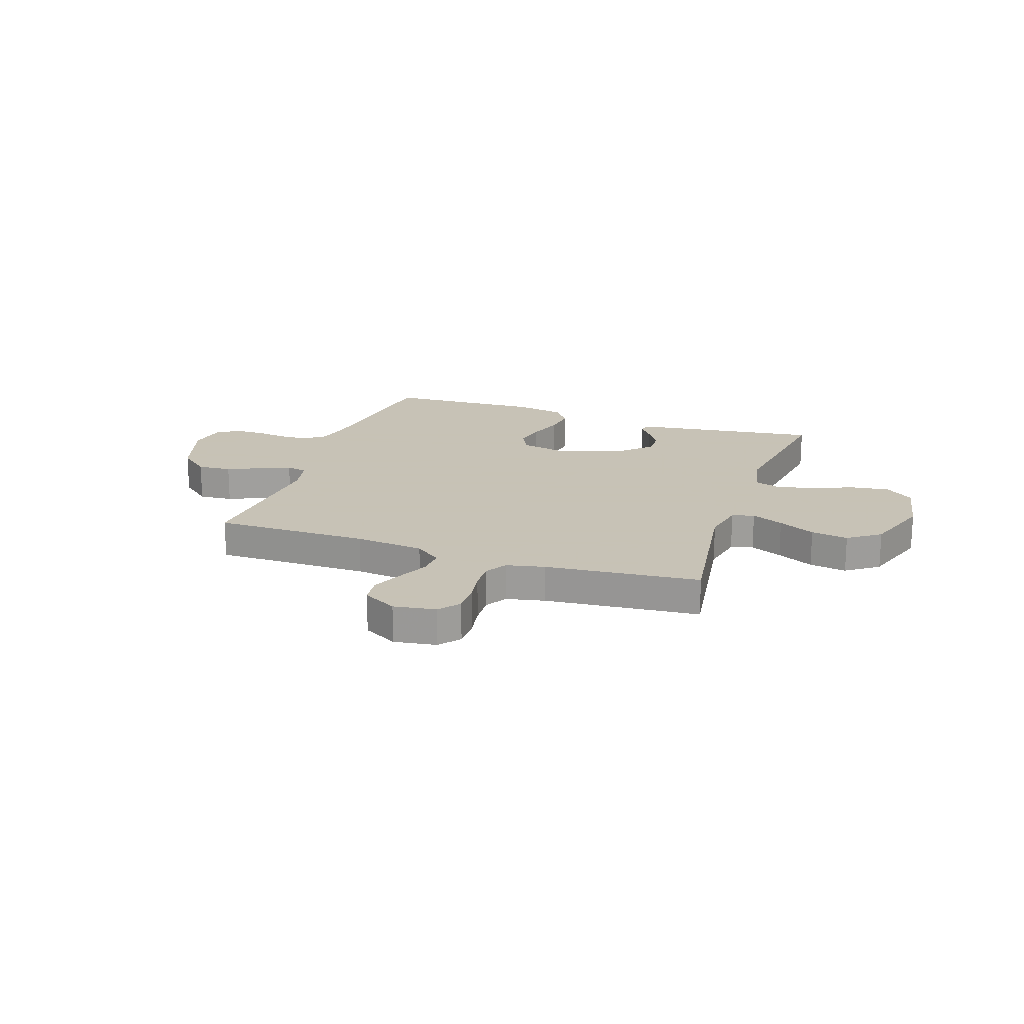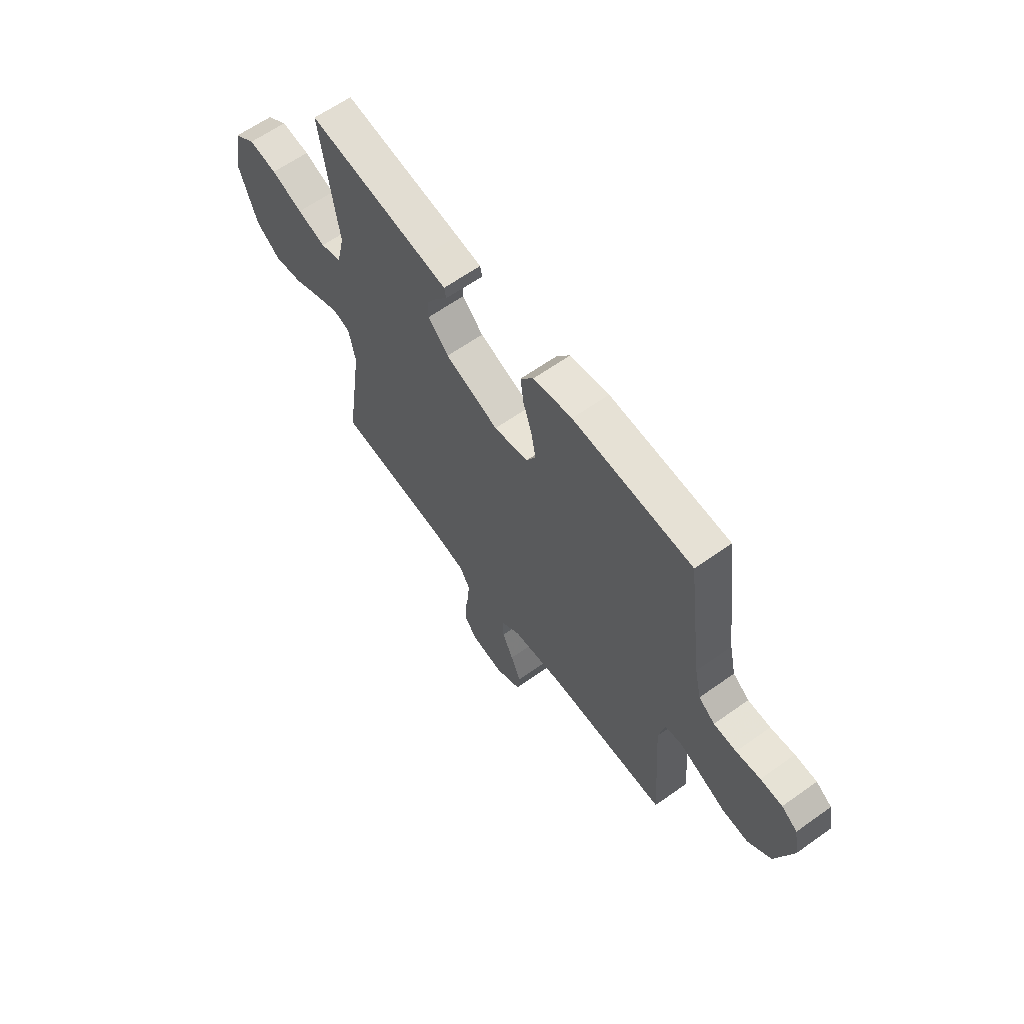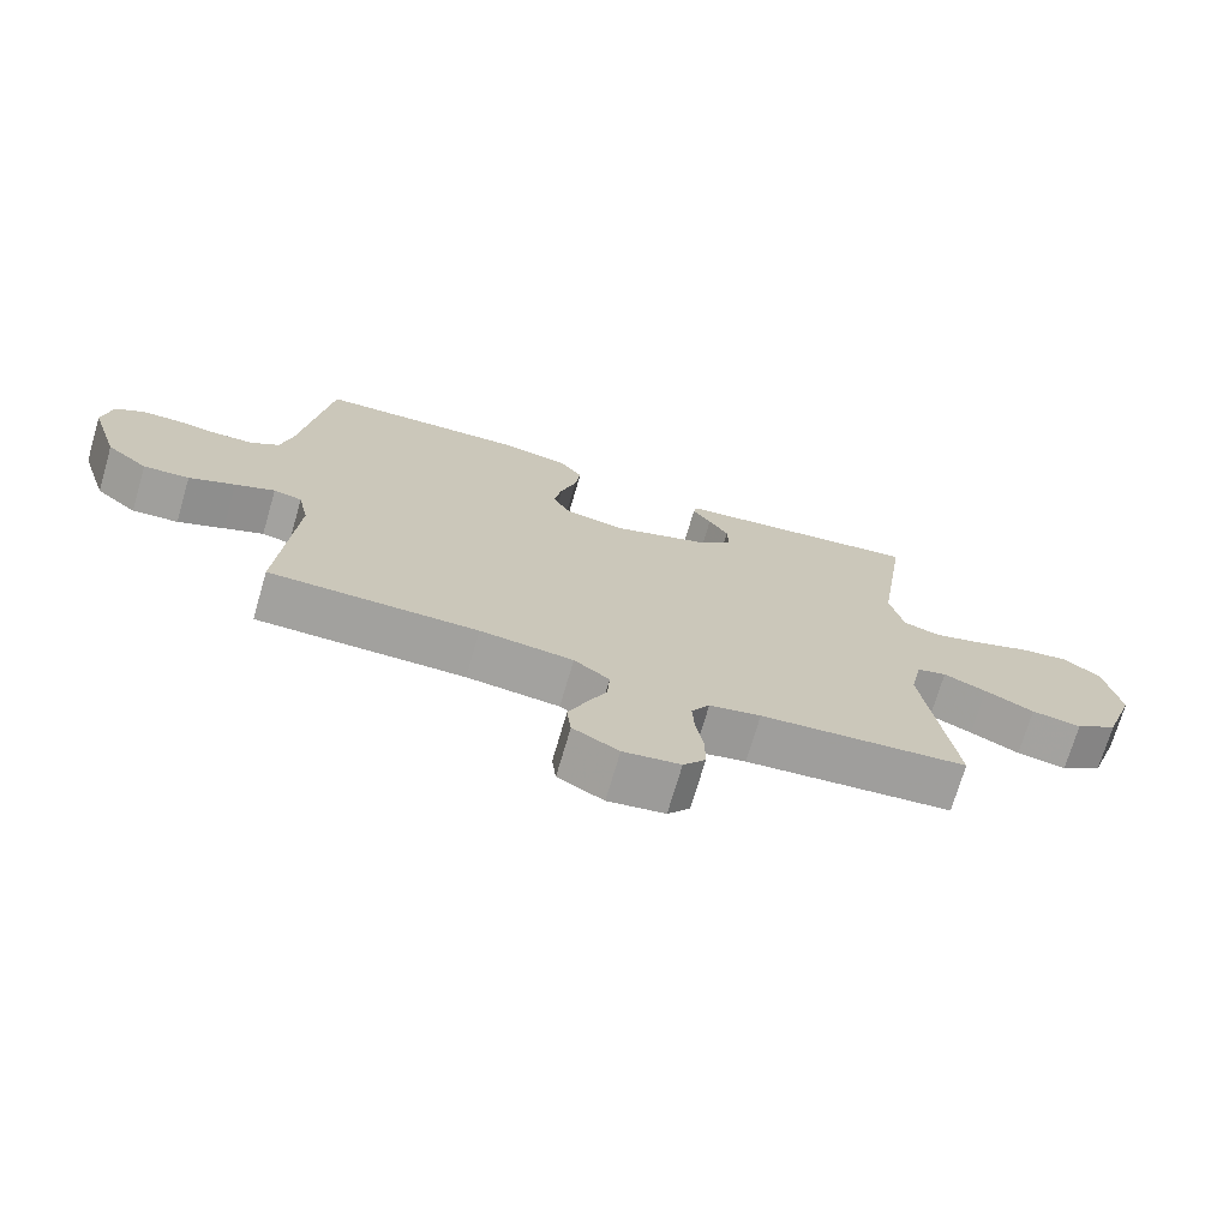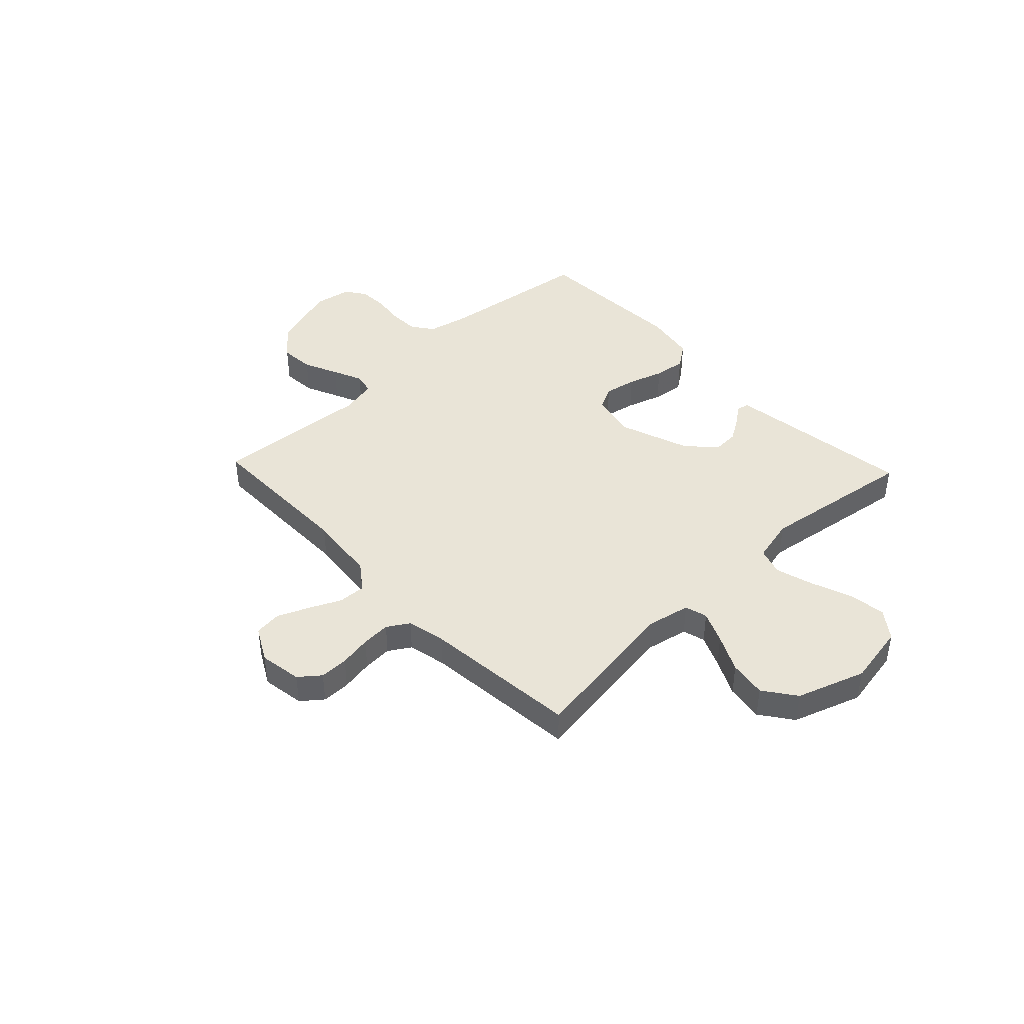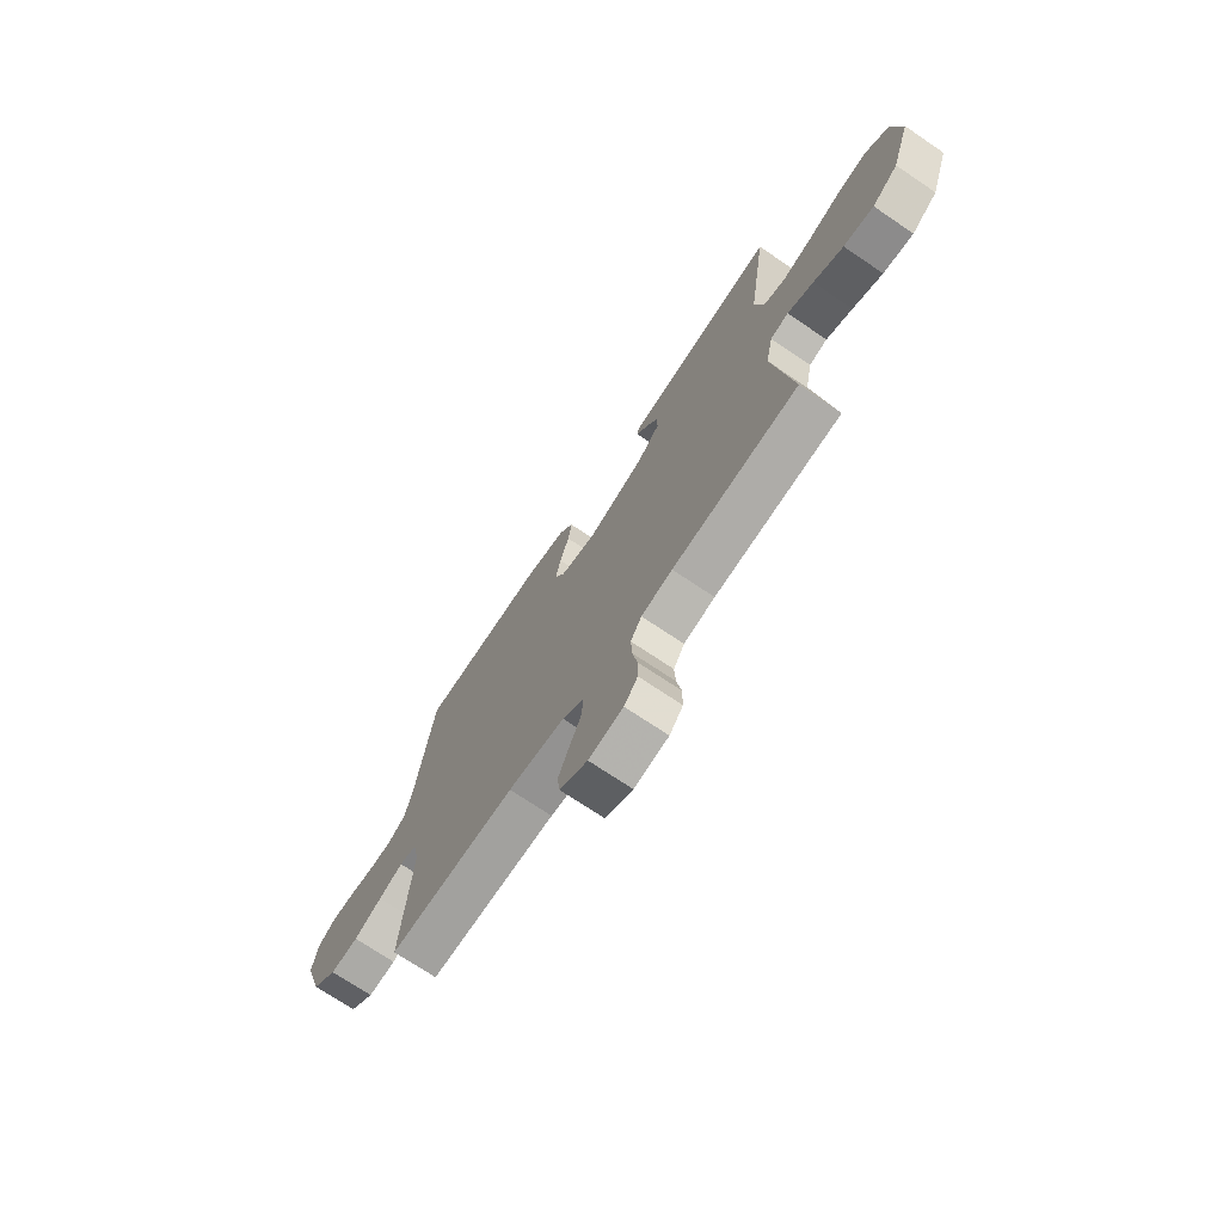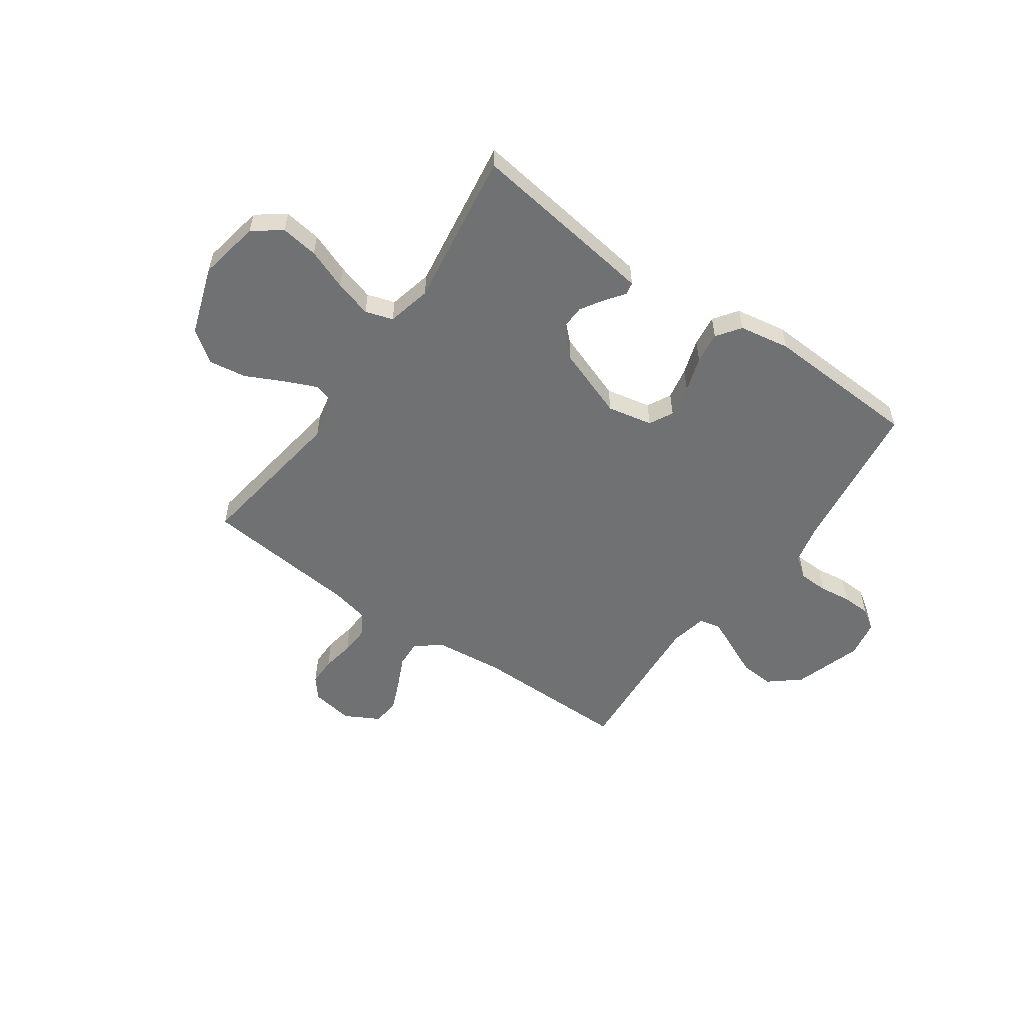
<metadata>
{"format":"obj","ext":"obj","renderer":"f3d","projection":"perspective","resolution":1024,"background":"white","views":[{"elev":19.1,"azim":-161.0,"up":"+Y"},{"elev":62.7,"azim":54.2,"up":"+Z"},{"elev":-72.0,"azim":163.7,"up":"+Z"},{"elev":42.9,"azim":-133.5,"up":"+Y"},{"elev":-71.9,"azim":-124.0,"up":"+Z"},{"elev":-55.1,"azim":-35.1,"up":"+Y"}]}
</metadata>
<code>
v 0.5 0.07 -0.5
v 0.2 0.07 -0.499
v 0.066 0.07 -0.513
v 0.015 0.07 -0.551
v 0.018 0.07 -0.604
v 0.046 0.07 -0.664
v 0.072 0.07 -0.725
v 0.066 0.07 -0.777
v 0 0.07 -0.813
v -0.082 0.07 -0.8
v -0.114 0.07 -0.76
v -0.114 0.07 -0.705
v -0.103 0.07 -0.643
v -0.1 0.07 -0.587
v -0.126 0.07 -0.545
v -0.2 0.07 -0.529
v -0.5 0.07 -0.5
v -0.456 0.07 -0.2
v -0.473 0.07 -0.116
v -0.516 0.07 -0.104
v -0.578 0.07 -0.131
v -0.649 0.07 -0.166
v -0.721 0.07 -0.177
v -0.783 0.07 -0.132
v -0.828 0.07 0
v -0.806 0.07 0.119
v -0.752 0.07 0.159
v -0.68 0.07 0.149
v -0.601 0.07 0.119
v -0.529 0.07 0.098
v -0.476 0.07 0.115
v -0.456 0.07 0.2
v -0.5 0.07 0.5
v -0.2 0.07 0.459
v -0.137 0.07 0.45
v -0.132 0.07 0.426
v -0.159 0.07 0.39
v -0.187 0.07 0.345
v -0.189 0.07 0.296
v -0.136 0.07 0.245
v 0 0.07 0.196
v 0.087 0.07 0.214
v 0.111 0.07 0.26
v 0.099 0.07 0.322
v 0.077 0.07 0.39
v 0.069 0.07 0.451
v 0.102 0.07 0.497
v 0.2 0.07 0.514
v 0.5 0.07 0.5
v 0.54 0.07 0.2
v 0.557 0.07 0.125
v 0.598 0.07 0.095
v 0.655 0.07 0.093
v 0.716 0.07 0.101
v 0.771 0.07 0.099
v 0.811 0.07 0.072
v 0.824 0.07 0
v 0.782 0.07 -0.131
v 0.723 0.07 -0.18
v 0.657 0.07 -0.175
v 0.591 0.07 -0.145
v 0.534 0.07 -0.12
v 0.493 0.07 -0.129
v 0.478 0.07 -0.2
v 0.5 0 -0.5
v 0.2 0 -0.499
v 0.066 0 -0.513
v 0.015 0 -0.551
v 0.018 0 -0.604
v 0.046 0 -0.664
v 0.072 0 -0.725
v 0.066 0 -0.777
v 0 0 -0.813
v -0.082 0 -0.8
v -0.114 0 -0.76
v -0.114 0 -0.705
v -0.103 0 -0.643
v -0.1 0 -0.587
v -0.126 0 -0.545
v -0.2 0 -0.529
v -0.5 0 -0.5
v -0.456 0 -0.2
v -0.473 0 -0.116
v -0.516 0 -0.104
v -0.578 0 -0.131
v -0.649 0 -0.166
v -0.721 0 -0.177
v -0.783 0 -0.132
v -0.828 0 0
v -0.806 0 0.119
v -0.752 0 0.159
v -0.68 0 0.149
v -0.601 0 0.119
v -0.529 0 0.098
v -0.476 0 0.115
v -0.456 0 0.2
v -0.5 0 0.5
v -0.2 0 0.459
v -0.137 0 0.45
v -0.132 0 0.426
v -0.159 0 0.39
v -0.187 0 0.345
v -0.189 0 0.296
v -0.136 0 0.245
v 0 0 0.196
v 0.087 0 0.214
v 0.111 0 0.26
v 0.099 0 0.322
v 0.077 0 0.39
v 0.069 0 0.451
v 0.102 0 0.497
v 0.2 0 0.514
v 0.5 0 0.5
v 0.54 0 0.2
v 0.557 0 0.125
v 0.598 0 0.095
v 0.655 0 0.093
v 0.716 0 0.101
v 0.771 0 0.099
v 0.811 0 0.072
v 0.824 0 0
v 0.782 0 -0.131
v 0.723 0 -0.18
v 0.657 0 -0.175
v 0.591 0 -0.145
v 0.534 0 -0.12
v 0.493 0 -0.129
v 0.478 0 -0.2
f 58 59 60 61
f 58 61 62
f 57 58 62
f 56 57 62 63
f 53 54 55 56
f 52 53 56 63
f 47 48 49 50
f 47 50 51
f 44 45 46 47
f 43 44 47 51
f 42 43 51 52
f 34 35 36 37
f 32 33 34 37
f 31 32 37 38
f 26 27 28 29
f 26 29 30
f 25 26 30
f 24 25 30 31
f 21 22 23 24
f 20 21 24 31
f 16 17 18
f 15 16 18 19
f 10 11 12 13
f 10 13 14
f 9 10 14
f 8 9 14
f 5 6 7 8
f 5 8 14 15
f 64 1 2
f 63 64 2 3
f 41 42 52 63
f 40 41 63 3
f 20 31 38 39
f 19 20 39 40
f 4 5 15 19
f 3 4 19 40
f 125 124 123 122
f 126 125 122
f 126 122 121
f 127 126 121 120
f 120 119 118 117
f 127 120 117 116
f 114 113 112 111
f 115 114 111
f 111 110 109 108
f 115 111 108 107
f 116 115 107 106
f 101 100 99 98
f 101 98 97 96
f 102 101 96 95
f 93 92 91 90
f 94 93 90
f 94 90 89
f 95 94 89 88
f 88 87 86 85
f 95 88 85 84
f 82 81 80
f 83 82 80 79
f 77 76 75 74
f 78 77 74
f 78 74 73
f 78 73 72
f 72 71 70 69
f 79 78 72 69
f 66 65 128
f 67 66 128 127
f 127 116 106 105
f 67 127 105 104
f 103 102 95 84
f 104 103 84 83
f 83 79 69 68
f 104 83 68 67
f 1 65 66 2
f 2 66 67 3
f 3 67 68 4
f 4 68 69 5
f 5 69 70 6
f 6 70 71 7
f 7 71 72 8
f 8 72 73 9
f 9 73 74 10
f 10 74 75 11
f 11 75 76 12
f 12 76 77 13
f 13 77 78 14
f 14 78 79 15
f 15 79 80 16
f 16 80 81 17
f 17 81 82 18
f 18 82 83 19
f 19 83 84 20
f 20 84 85 21
f 21 85 86 22
f 22 86 87 23
f 23 87 88 24
f 24 88 89 25
f 25 89 90 26
f 26 90 91 27
f 27 91 92 28
f 28 92 93 29
f 29 93 94 30
f 30 94 95 31
f 31 95 96 32
f 32 96 97 33
f 33 97 98 34
f 34 98 99 35
f 35 99 100 36
f 36 100 101 37
f 37 101 102 38
f 38 102 103 39
f 39 103 104 40
f 40 104 105 41
f 41 105 106 42
f 42 106 107 43
f 43 107 108 44
f 44 108 109 45
f 45 109 110 46
f 46 110 111 47
f 47 111 112 48
f 48 112 113 49
f 49 113 114 50
f 50 114 115 51
f 51 115 116 52
f 52 116 117 53
f 53 117 118 54
f 54 118 119 55
f 55 119 120 56
f 56 120 121 57
f 57 121 122 58
f 58 122 123 59
f 59 123 124 60
f 60 124 125 61
f 61 125 126 62
f 62 126 127 63
f 63 127 128 64
f 64 128 65 1

</code>
